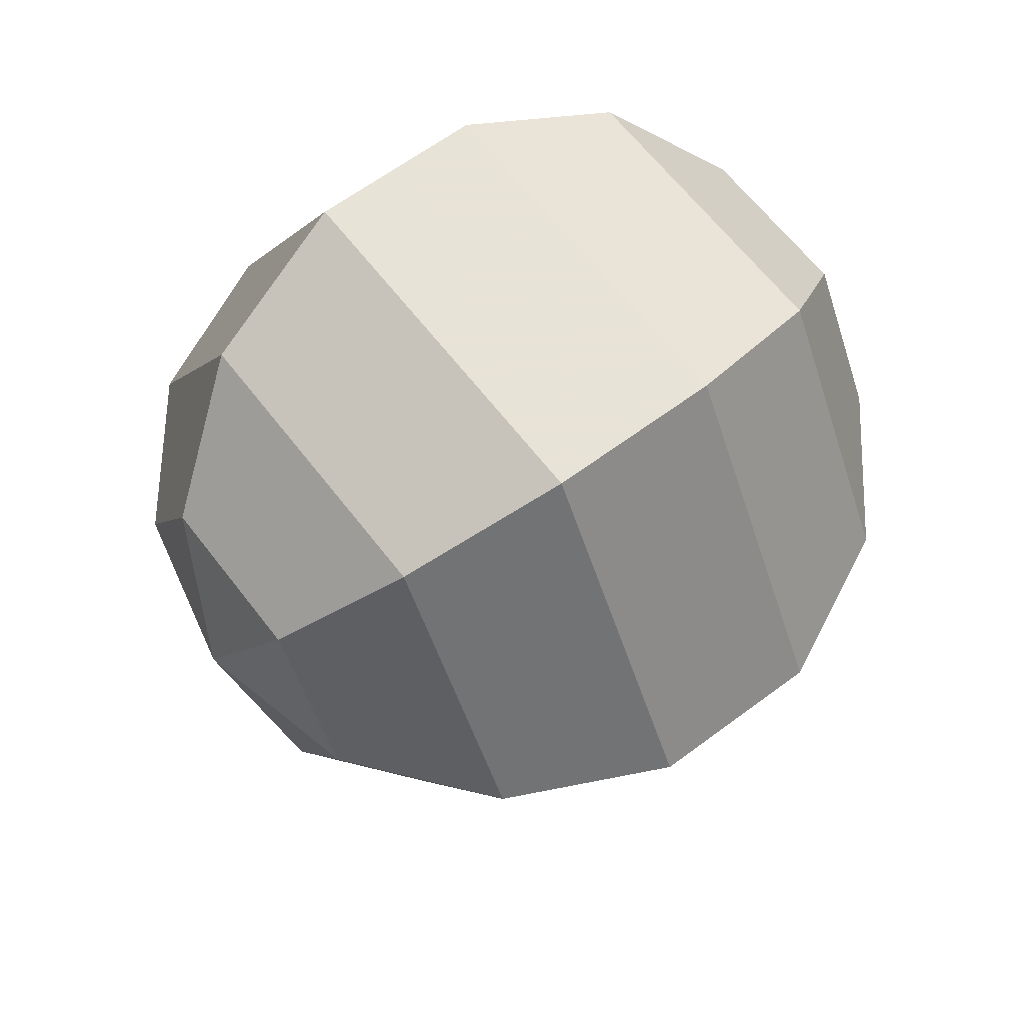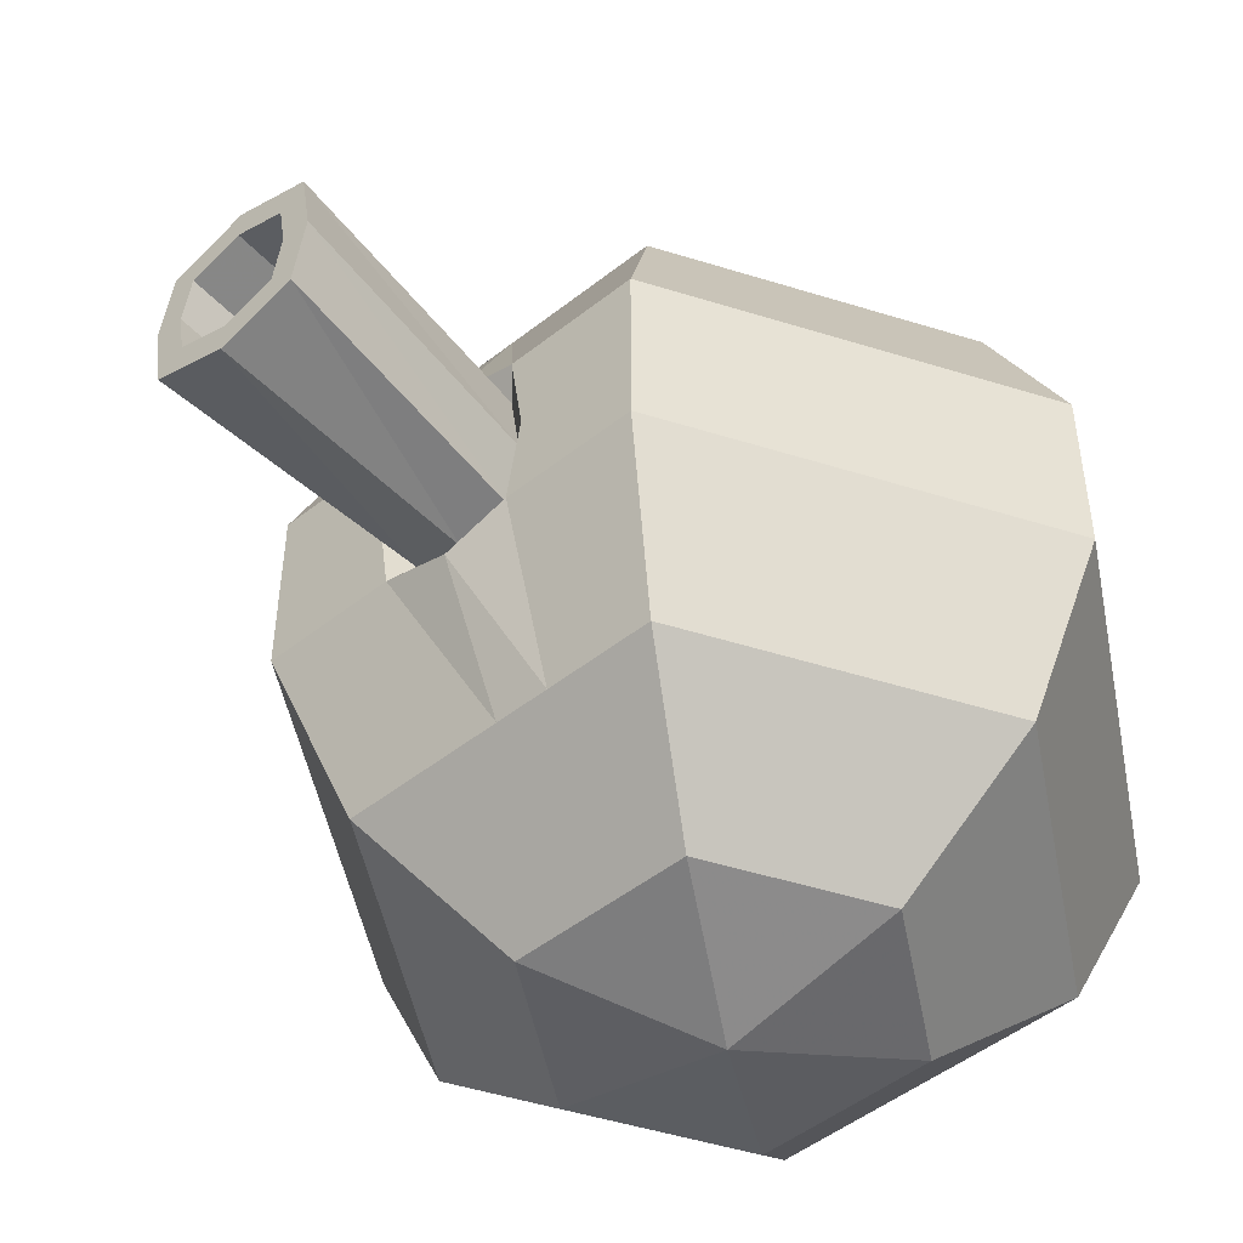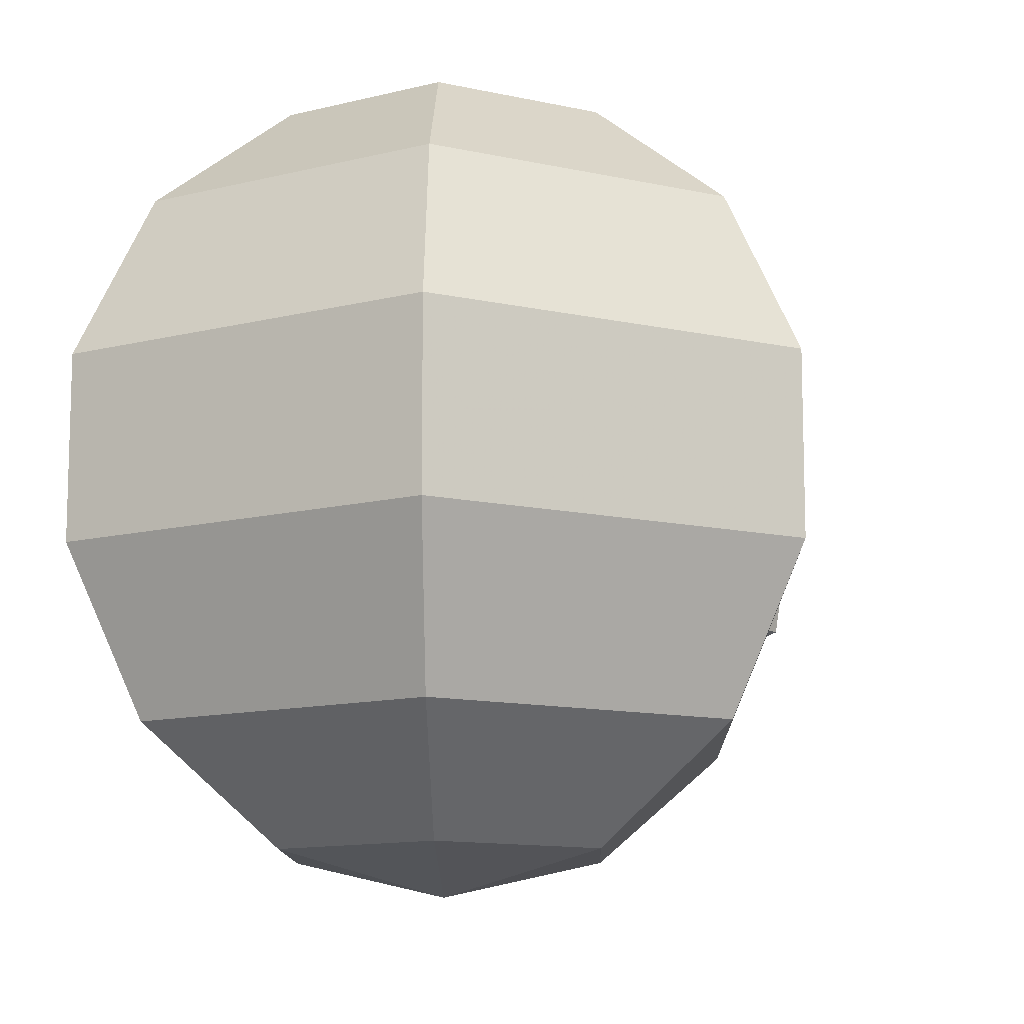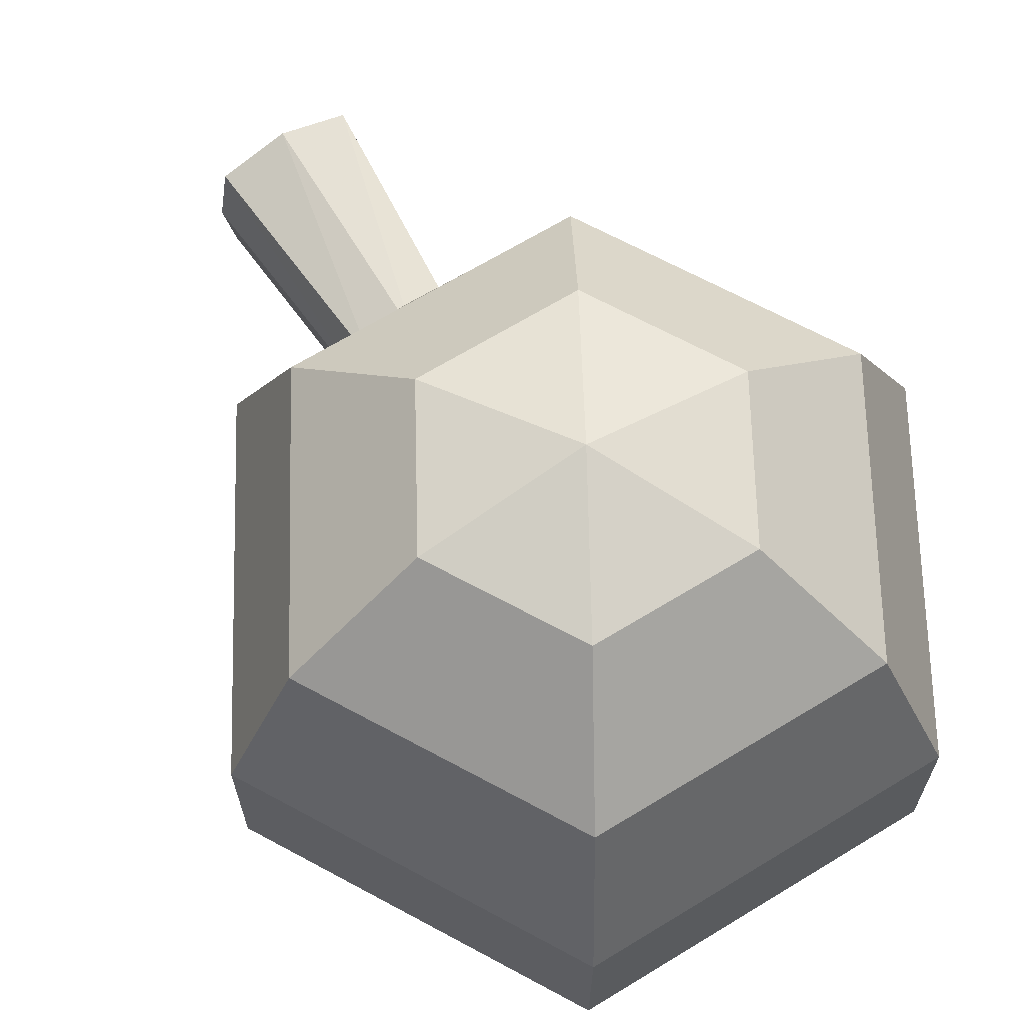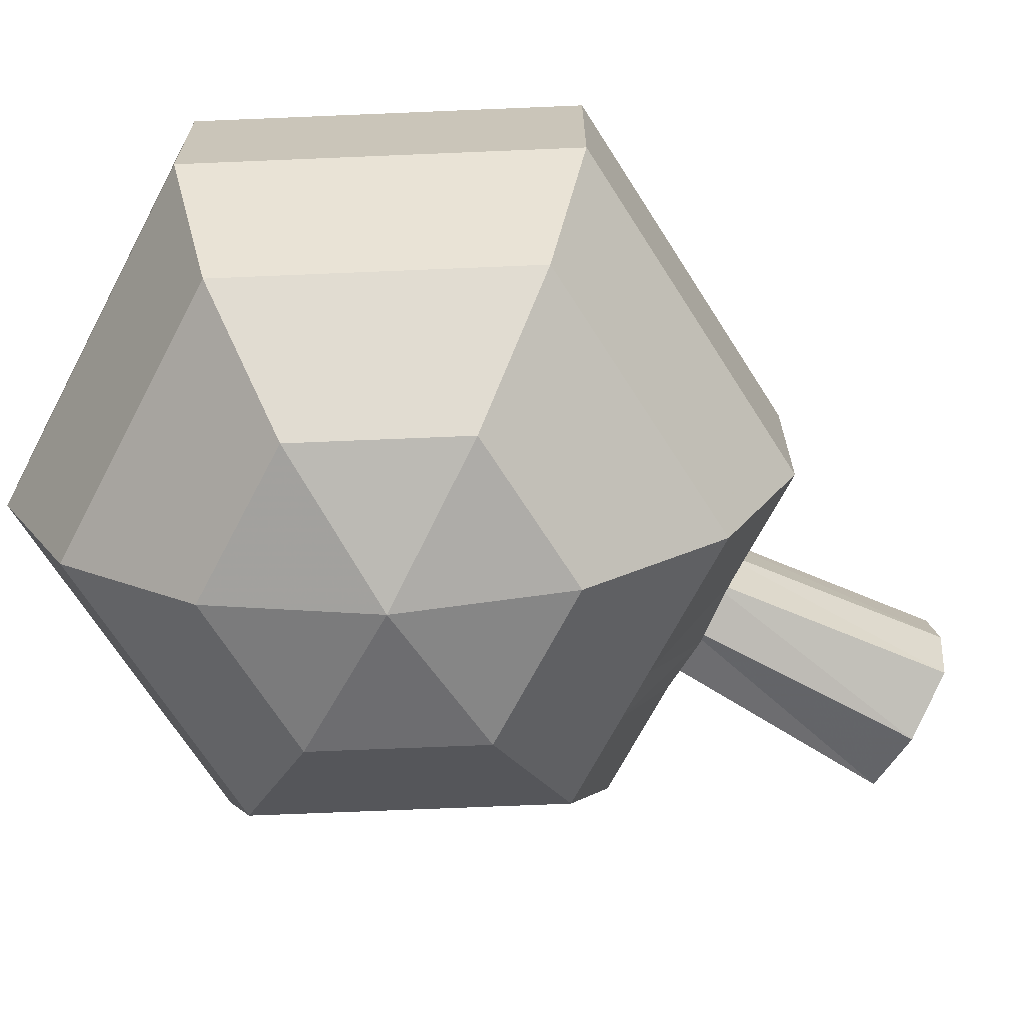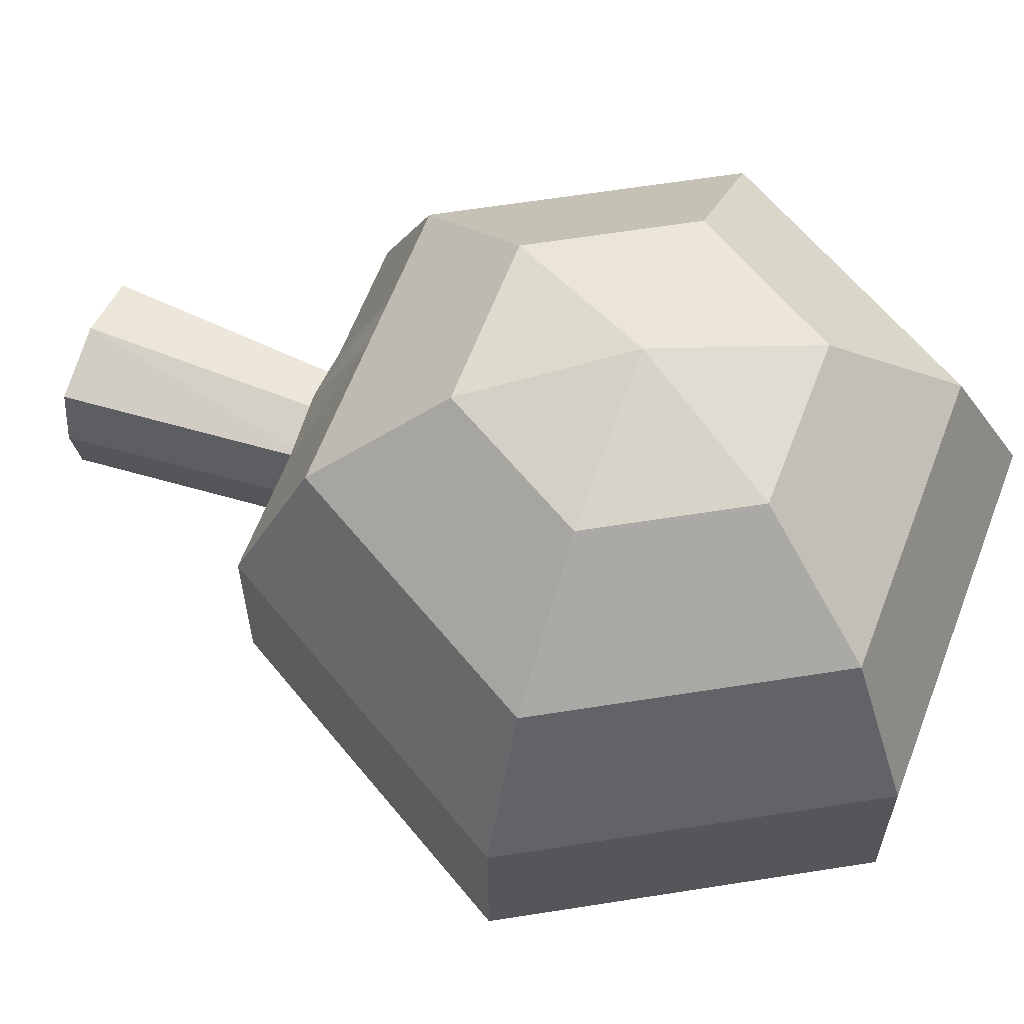
<metadata>
{"format":"obj","ext":"obj","renderer":"f3d","projection":"perspective","resolution":1024,"background":"white","views":[{"elev":62.6,"azim":52.8,"up":"+Z"},{"elev":-49.6,"azim":-139.0,"up":"+Y"},{"elev":-11.8,"azim":31.6,"up":"+Y"},{"elev":66.9,"azim":-31.5,"up":"+Y"},{"elev":-68.8,"azim":62.4,"up":"+Y"},{"elev":62.5,"azim":-69.1,"up":"+Y"}]}
</metadata>
<code>
o Android_Sphere
v -0.7818 3.818 0
v -0.9749 3.417 0
v -0.9749 2.972 0
v -0.2169 4.096 -0.3758
v -0.3909 3.818 -0.6771
v -0.4875 3.417 -0.8443
v -0.4875 2.972 -0.8443
v -0.3909 2.571 -0.6771
v -0.2169 2.294 -0.3758
v -0 4.195 0
v 0.2169 4.096 -0.3758
v 0.3909 3.818 -0.6771
v 0.4875 3.417 -0.8443
v 0.4875 2.972 -0.8443
v 0.3909 2.571 -0.6771
v 0.2169 2.294 -0.3758
v 0.4339 4.096 0
v 0.7818 3.818 -0
v 0.9749 3.417 0
v 0.9749 2.972 0
v 0.7818 2.571 -0
v 0.4339 2.294 -0
v -0 2.195 0
v 0.2169 4.096 0.3758
v 0.3909 3.818 0.6771
v 0.4875 3.417 0.8443
v 0.4875 2.972 0.8443
v 0.3909 2.571 0.6771
v 0.2169 2.294 0.3758
v -0.2169 4.096 0.3758
v -0.3909 3.818 0.6771
v -0.4875 3.417 0.8443
v -0.4875 2.972 0.8443
v -0.3909 2.571 0.6771
v -0.2169 2.294 0.3758
v -0.4339 4.096 0
v -0.7818 2.571 0
v -0.4339 2.294 0
v -0.07231 4.096 -0.3758
v 0.07231 4.096 -0.3758
v 0.1303 3.818 -0.6771
v -0.1303 3.818 -0.6771
v -0.1625 2.972 -0.8443
v 0.1625 2.972 -0.8443
v 0.1303 2.571 -0.6771
v -0.1303 2.571 -0.6771
v -0.1625 3.417 -0.8443
v 0.1625 3.417 -0.8443
v -0.07231 2.294 -0.3758
v 0.07231 2.294 -0.3758
v -0.1795 3.027 -1.467
v 0.1795 3.027 -1.467
v -0.1795 3.362 -1.467
v 0.1795 3.362 -1.467
v -0.9749 3.195 0
v -0.4875 3.195 -0.8443
v 0.4875 3.195 -0.8443
v 0.9749 3.195 0
v 0.4875 3.195 0.8443
v -0.4875 3.195 0.8443
v -0.1957 3.195 -0.8443
v 0.1957 3.195 -0.8443
v -0.2076 3.195 -1.467
v 0.2076 3.195 -1.467
v -0 4.096 -0.3758
v -0 3.818 -0.6771
v -0 2.927 -0.8443
v -0 2.571 -0.6771
v -0 3.463 -0.8443
v -0 2.294 -0.3758
v -0 2.966 -1.467
v -0 3.424 -1.467
v 0.1242 3.028 -0.7998
v 0.1242 3.362 -0.7998
v -0.1242 3.028 -0.7998
v -0.1242 3.362 -0.7998
v 0.1492 3.195 -0.7998
v -0.1492 3.195 -0.7998
v -0 2.993 -0.7998
v -0 3.397 -0.7998
v -0.122 3.081 -1.467
v 0.122 3.081 -1.467
v -0.122 3.309 -1.467
v 0.122 3.309 -1.467
v -0.1412 3.195 -1.467
v 0.1412 3.195 -1.467
v -0 3.039 -1.467
v -0 3.35 -1.467
v -0.122 3.081 -1.159
v 0.122 3.081 -1.159
v -0.122 3.309 -1.159
v 0.122 3.309 -1.159
v -0.1412 3.195 -1.159
v 0.1412 3.195 -1.159
v -0 3.039 -1.159
v -0 3.35 -1.159
v -0 3.195 -1.159
f 55 2 6 56
f 2 1 5 6
f 41 40 11 12
f 45 44 14 15
f 62 48 13 57
f 48 41 12 13
f 50 45 15 16
f 57 13 19 58
f 13 12 18 19
f 16 15 21 22
f 12 11 17 18
f 15 14 20 21
f 22 21 28 29
f 18 17 24 25
f 21 20 27 28
f 58 19 26 59
f 19 18 25 26
f 59 26 32 60
f 26 25 31 32
f 29 28 34 35
f 25 24 30 31
f 28 27 33 34
f 35 34 37 38
f 1 36 4 5
f 37 3 7 8
f 36 10 4
f 23 38 9
f 38 37 8 9
f 4 10 11 40 65 39
f 23 9 49 70 50 16
f 23 16 22
f 11 10 17
f 17 10 24
f 23 22 29
f 24 10 30
f 23 29 35
f 32 31 1 2
f 31 30 36 1
f 34 33 3 37
f 30 10 36
f 60 32 2 55
f 23 35 38
f 5 4 39 42
f 66 65 40 41
f 8 7 43 46
f 68 67 44 45
f 56 6 47 61
f 77 73 52 64
f 6 5 42 47
f 69 66 41 48
f 9 8 46 49
f 70 68 45 50
f 52 71 87 82
f 79 75 51 71
f 78 76 53 63
f 80 74 54 72
f 3 55 56 7
f 44 62 57 14
f 14 57 58 20
f 20 58 59 27
f 27 59 60 33
f 33 60 55 3
f 7 56 61 43
f 74 77 64 54
f 53 72 88 83
f 75 78 63 51
f 42 39 65 66
f 46 43 67 68
f 47 42 66 69
f 49 46 68 70
f 72 54 84 88
f 73 79 71 52
f 76 80 72 53
f 51 63 85 81
f 62 44 73 77
f 67 43 75 79
f 61 47 76 78
f 69 48 74 80
f 48 62 77 74
f 43 61 78 75
f 44 67 79 73
f 47 69 80 76
f 83 88 96 91
f 88 84 92 96
f 84 86 94 92
f 81 85 93 89
f 71 51 81 87
f 54 64 86 84
f 64 52 82 86
f 63 53 83 85
f 97 96 92 94
f 95 97 94 90
f 93 91 96 97
f 89 93 97 95
f 85 83 91 93
f 82 87 95 90
f 87 81 89 95
f 86 82 90 94

</code>
